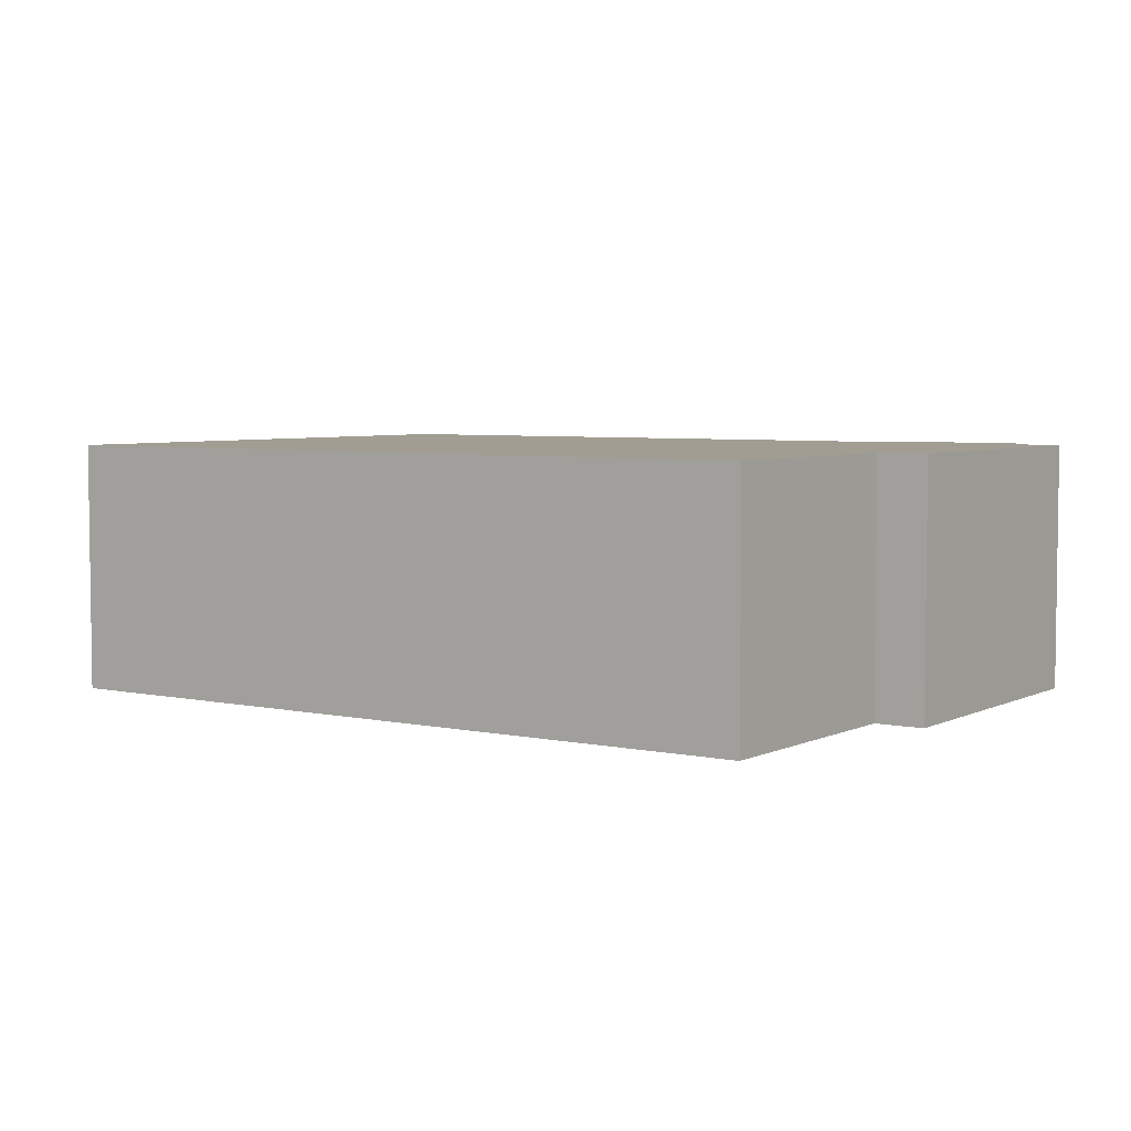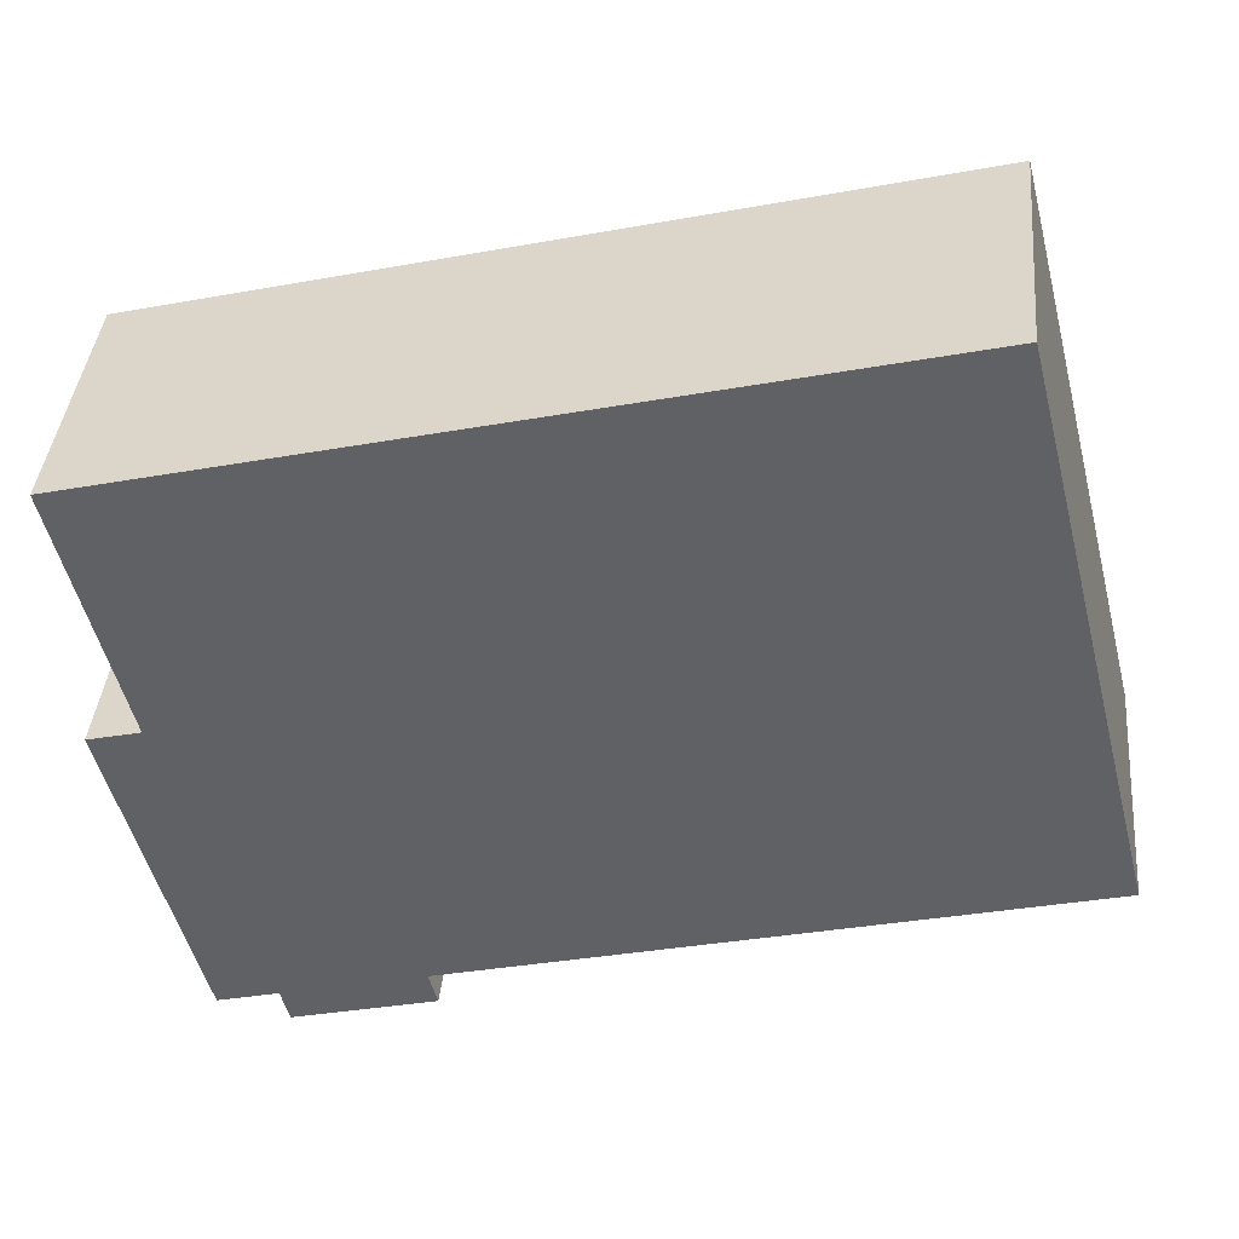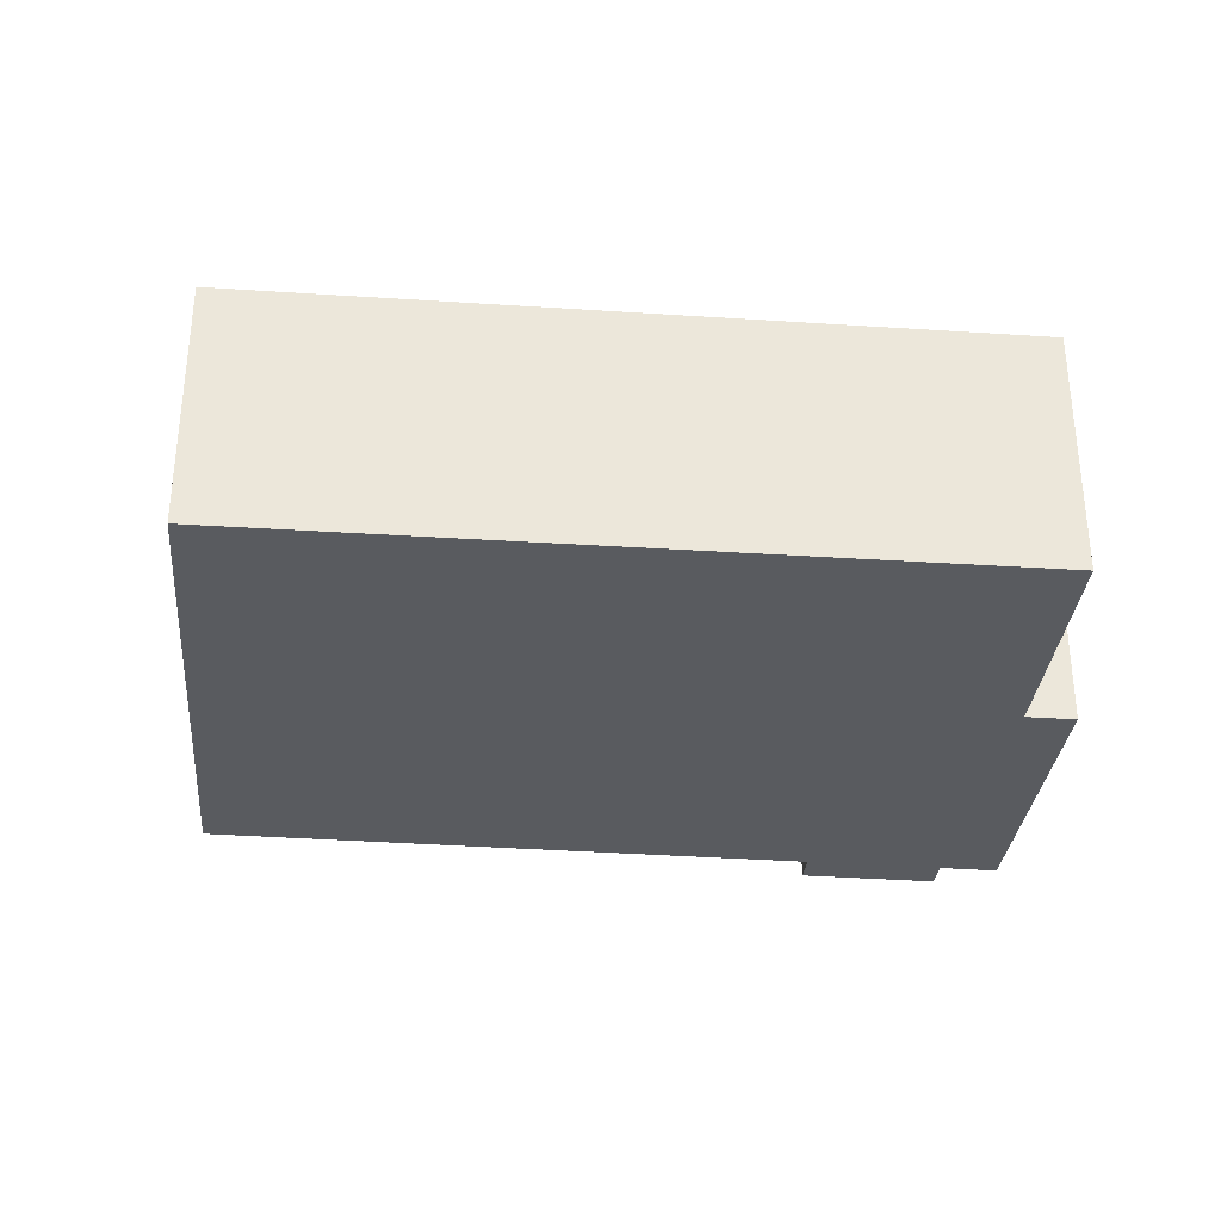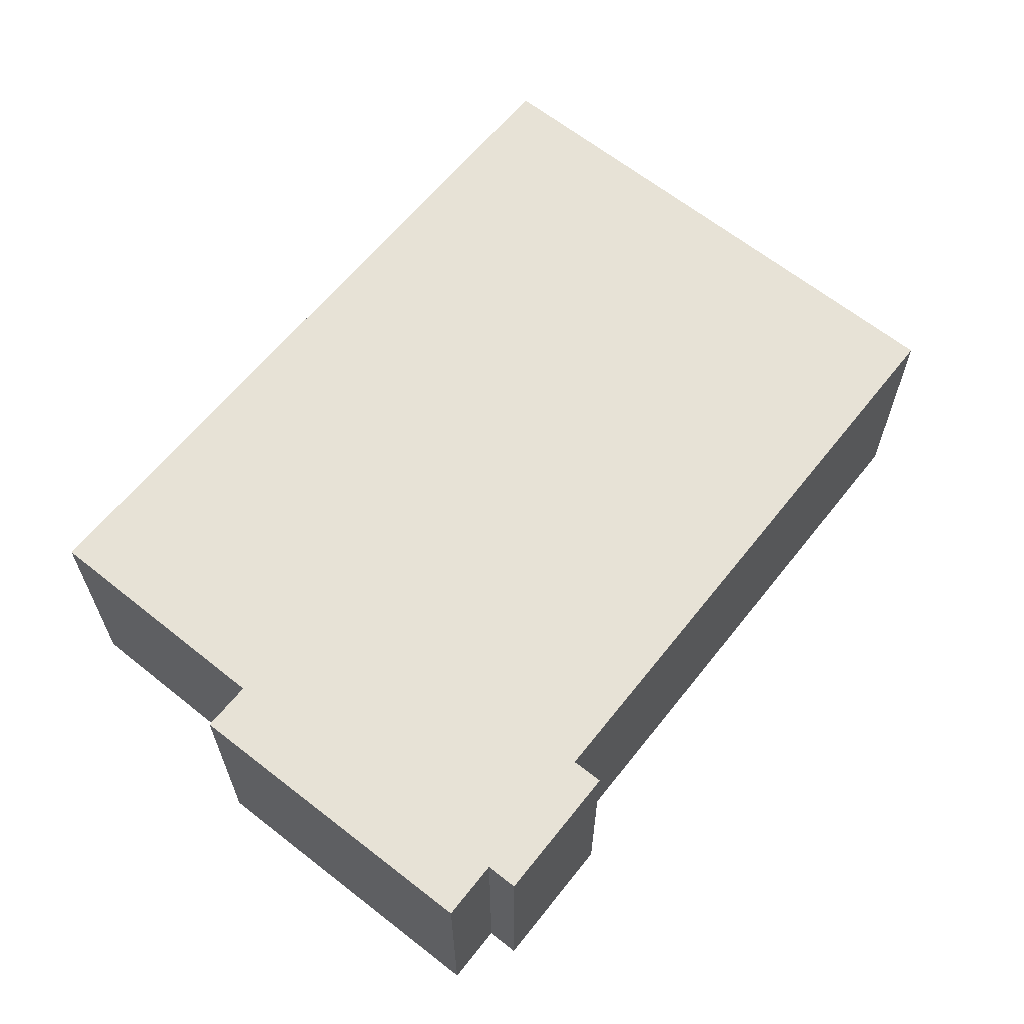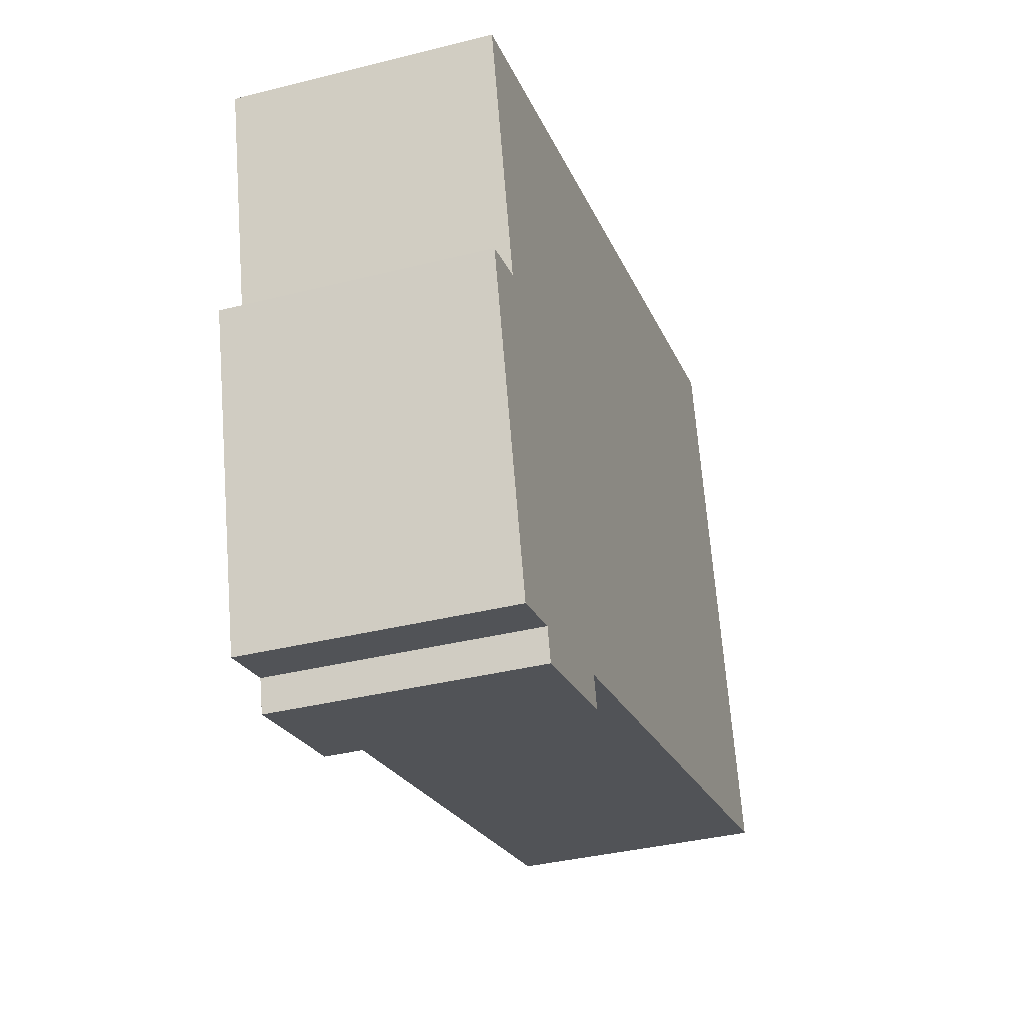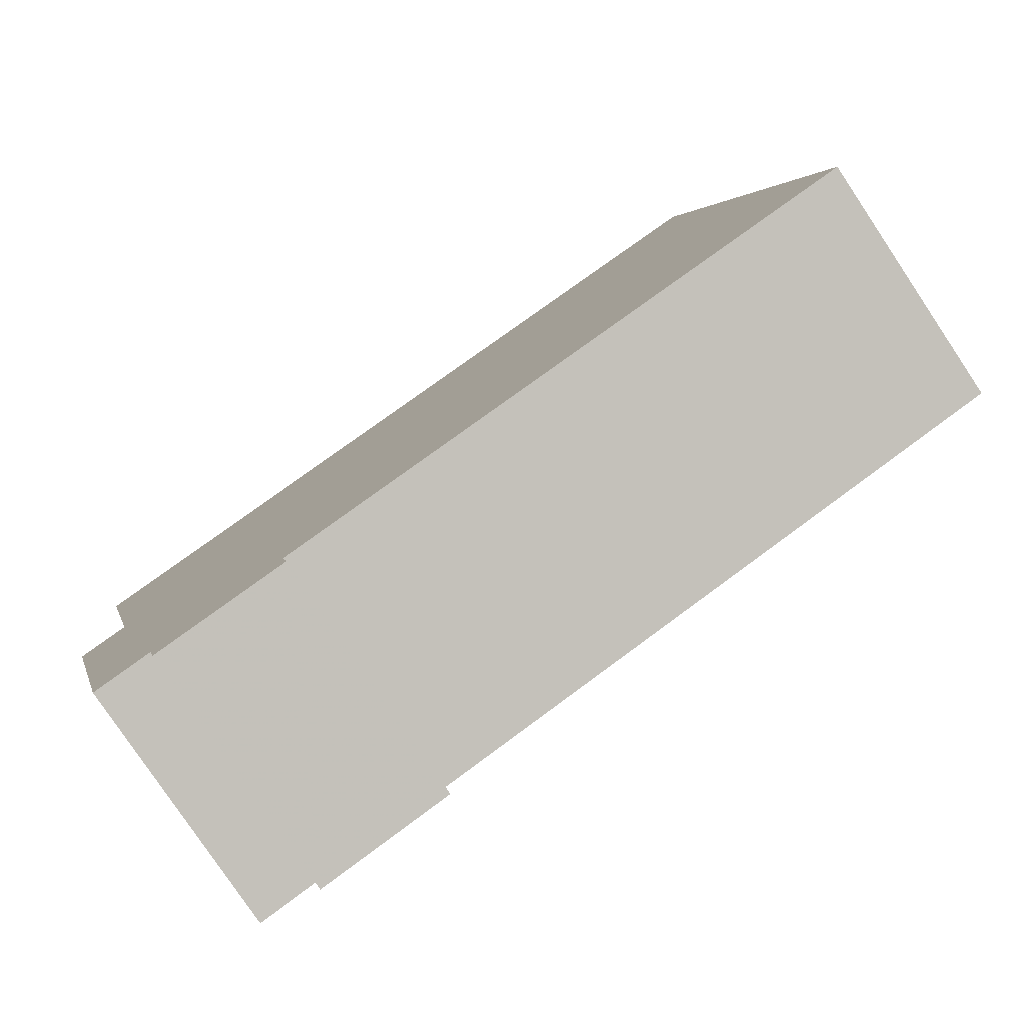
<metadata>
{"format":"obj","ext":"obj","renderer":"f3d","projection":"perspective","resolution":1024,"background":"white","views":[{"elev":4.8,"azim":48.8,"up":"+Y"},{"elev":39.7,"azim":-174.6,"up":"+Z"},{"elev":-32.5,"azim":8.9,"up":"+Y"},{"elev":63.4,"azim":143.1,"up":"+Y"},{"elev":-36.7,"azim":108.1,"up":"+Z"},{"elev":-79.5,"azim":-146.2,"up":"+Z"}]}
</metadata>
<code>
v -2.547 0.02365 -4.672
v -2.723 0.02365 -4.627
v -2.561 0.02365 -4.728
v -2.55 0.02365 -4.731
v -2.561 0.02365 -4.728
v -2.569 0.02365 -4.803
v -2.561 0.02365 -4.728
v -2.723 0.02365 -4.627
v -2.569 0.02365 -4.803
v -2.569 0.02365 -4.803
v -2.723 0.02365 -4.627
v -2.582 0.02365 -4.8
v -2.582 0.02365 -4.8
v -2.723 0.02365 -4.627
v -2.584 0.02365 -4.807
v -2.584 0.02365 -4.807
v -2.723 0.02365 -4.627
v -2.614 0.02365 -4.791
v -2.584 0.02365 -4.807
v -2.614 0.02365 -4.791
v -2.616 0.02365 -4.799
v -2.614 0.02365 -4.791
v -2.723 0.02365 -4.627
v -2.755 0.02365 -4.754
v -2.561 -0.03545 -4.728
v -2.547 -0.03545 -4.672
v -2.723 -0.03545 -4.627
v -2.569 -0.03545 -4.803
v -2.55 -0.03545 -4.731
v -2.561 -0.03545 -4.728
v -2.561 -0.03545 -4.728
v -2.723 -0.03545 -4.627
v -2.569 -0.03545 -4.803
v -2.569 -0.03545 -4.803
v -2.723 -0.03545 -4.627
v -2.582 -0.03545 -4.8
v -2.582 -0.03545 -4.8
v -2.723 -0.03545 -4.627
v -2.584 -0.03545 -4.807
v -2.584 -0.03545 -4.807
v -2.723 -0.03545 -4.627
v -2.614 -0.03545 -4.791
v -2.584 -0.03545 -4.807
v -2.614 -0.03545 -4.791
v -2.616 -0.03545 -4.799
v -2.614 -0.03545 -4.791
v -2.723 -0.03545 -4.627
v -2.755 -0.03545 -4.754
v -2.614 -0.03545 -4.791
v -2.614 0.02365 -4.791
v -2.755 0.02365 -4.754
v -2.614 -0.03545 -4.791
v -2.755 0.02365 -4.754
v -2.755 -0.03545 -4.754
v -2.616 -0.03545 -4.799
v -2.616 0.02365 -4.799
v -2.614 0.02365 -4.791
v -2.616 -0.03545 -4.799
v -2.614 0.02365 -4.791
v -2.614 -0.03545 -4.791
v -2.584 -0.03545 -4.807
v -2.584 0.02365 -4.807
v -2.616 0.02365 -4.799
v -2.584 -0.03545 -4.807
v -2.616 0.02365 -4.799
v -2.616 -0.03545 -4.799
v -2.582 -0.03545 -4.8
v -2.582 0.02365 -4.8
v -2.584 0.02365 -4.807
v -2.582 -0.03545 -4.8
v -2.584 0.02365 -4.807
v -2.584 -0.03545 -4.807
v -2.569 -0.03545 -4.803
v -2.569 0.02365 -4.803
v -2.582 0.02365 -4.8
v -2.569 -0.03545 -4.803
v -2.582 0.02365 -4.8
v -2.582 -0.03545 -4.8
v -2.55 -0.03545 -4.731
v -2.55 0.02365 -4.731
v -2.569 0.02365 -4.803
v -2.55 -0.03545 -4.731
v -2.569 0.02365 -4.803
v -2.569 -0.03545 -4.803
v -2.561 -0.03545 -4.728
v -2.561 0.02365 -4.728
v -2.55 0.02365 -4.731
v -2.561 -0.03545 -4.728
v -2.55 0.02365 -4.731
v -2.55 -0.03545 -4.731
v -2.547 -0.03545 -4.672
v -2.547 0.02365 -4.672
v -2.561 0.02365 -4.728
v -2.547 -0.03545 -4.672
v -2.561 0.02365 -4.728
v -2.561 -0.03545 -4.728
v -2.723 -0.03545 -4.627
v -2.723 0.02365 -4.627
v -2.547 0.02365 -4.672
v -2.723 -0.03545 -4.627
v -2.547 0.02365 -4.672
v -2.547 -0.03545 -4.672
v -2.755 -0.03545 -4.754
v -2.755 0.02365 -4.754
v -2.723 0.02365 -4.627
v -2.755 -0.03545 -4.754
v -2.723 0.02365 -4.627
v -2.723 -0.03545 -4.627
f 1 2 3
f 4 5 6
f 7 8 9
f 10 11 12
f 13 14 15
f 16 17 18
f 19 20 21
f 22 23 24
f 25 26 27
f 28 29 30
f 31 32 33
f 34 35 36
f 37 38 39
f 40 41 42
f 43 44 45
f 46 47 48
f 49 50 51
f 52 53 54
f 55 56 57
f 58 59 60
f 61 62 63
f 64 65 66
f 67 68 69
f 70 71 72
f 73 74 75
f 76 77 78
f 79 80 81
f 82 83 84
f 85 86 87
f 88 89 90
f 91 92 93
f 94 95 96
f 97 98 99
f 100 101 102
f 103 104 105
f 106 107 108

</code>
